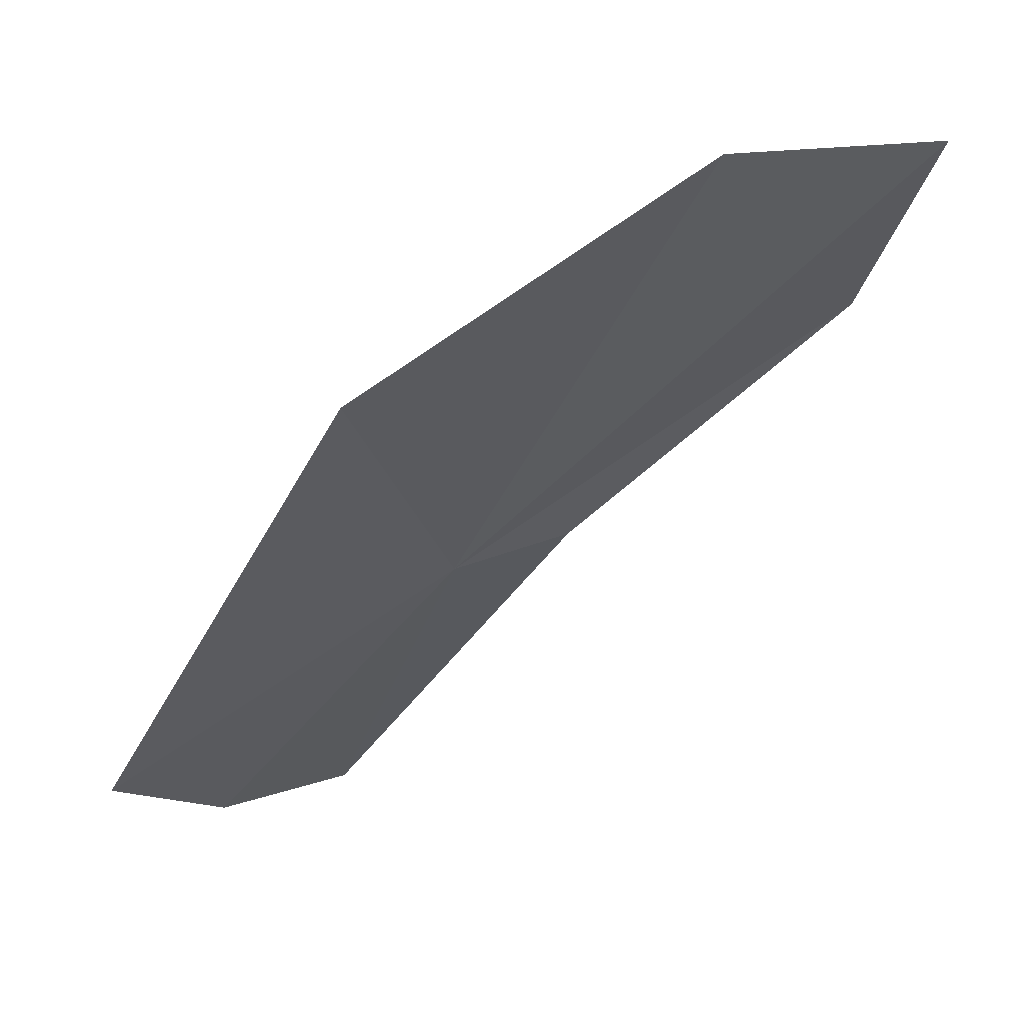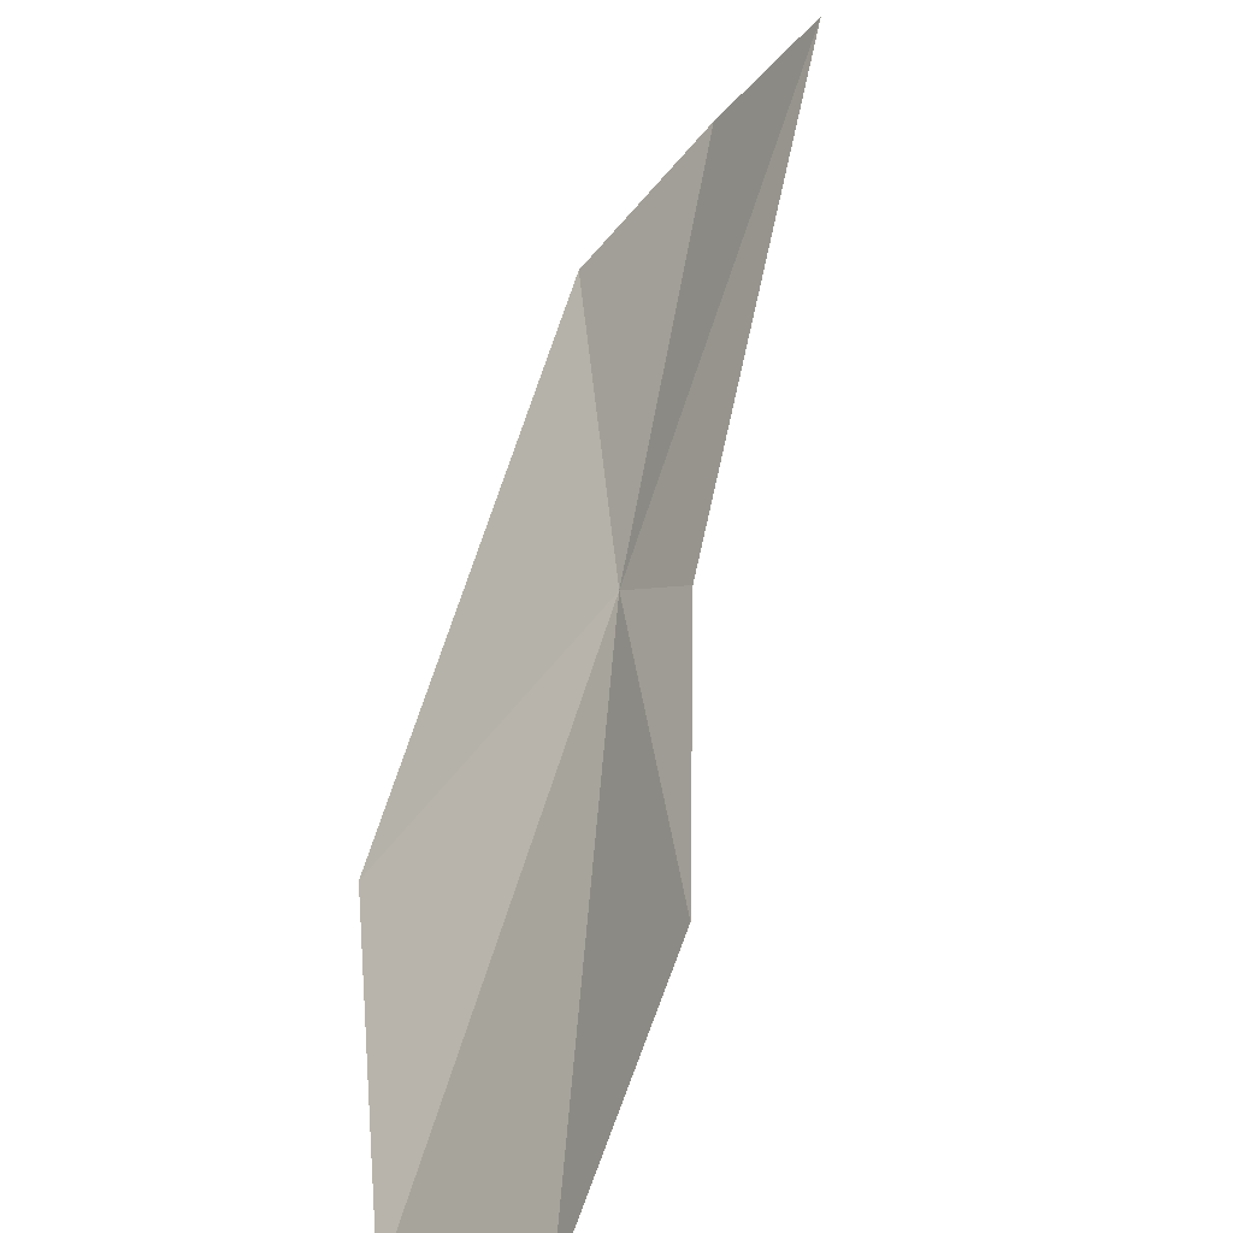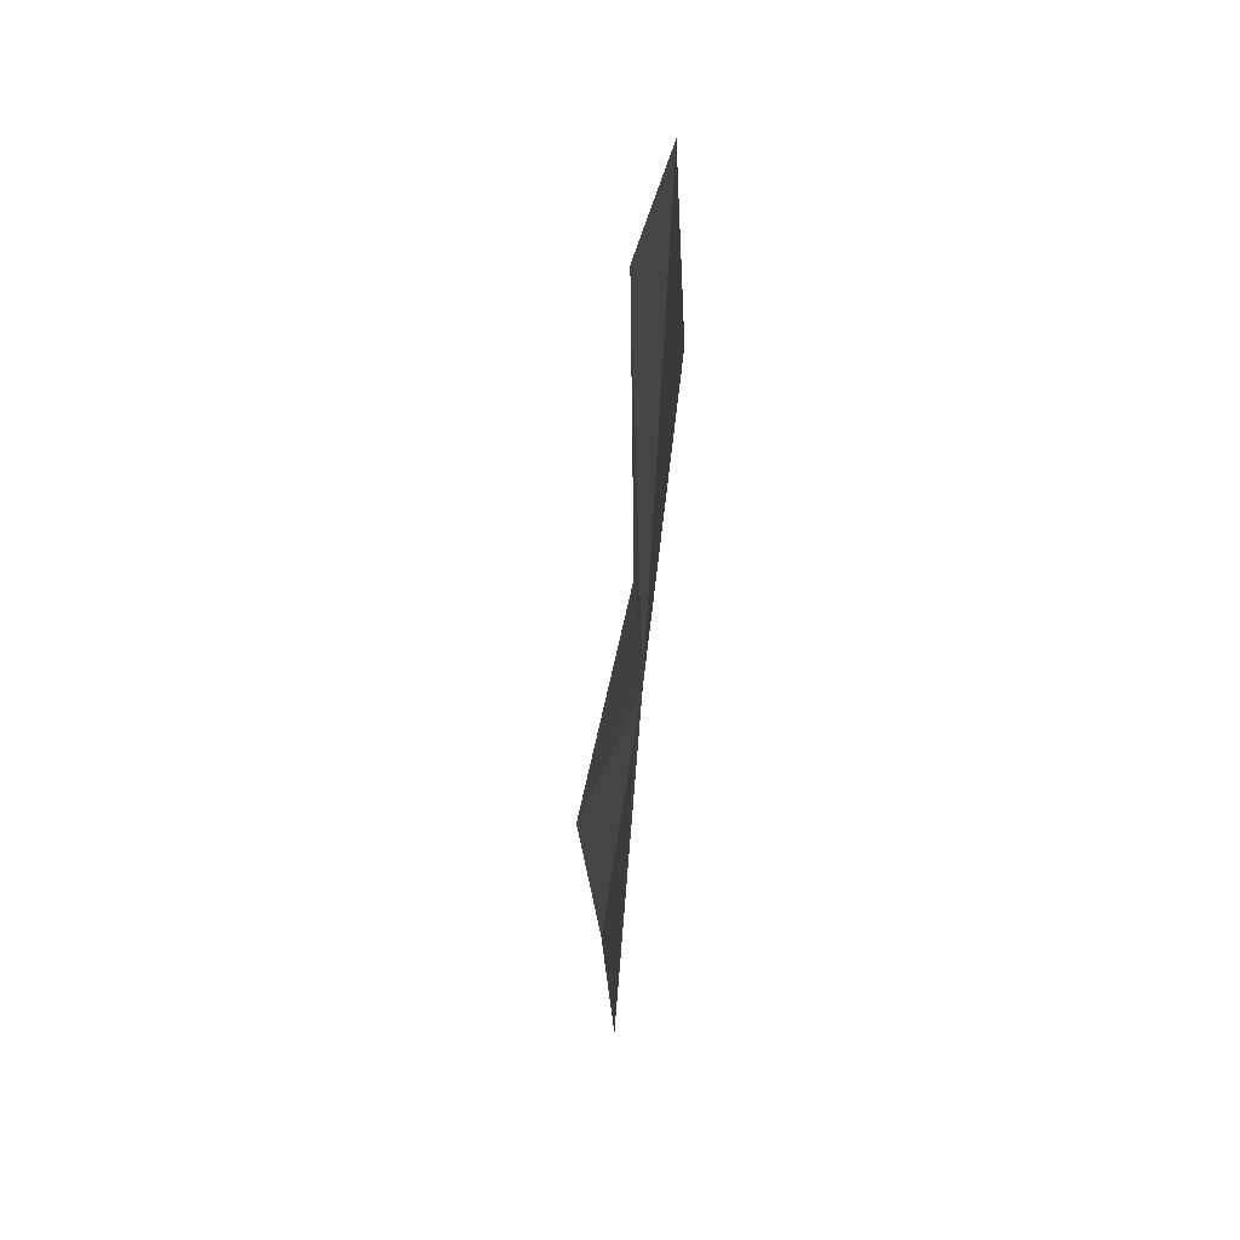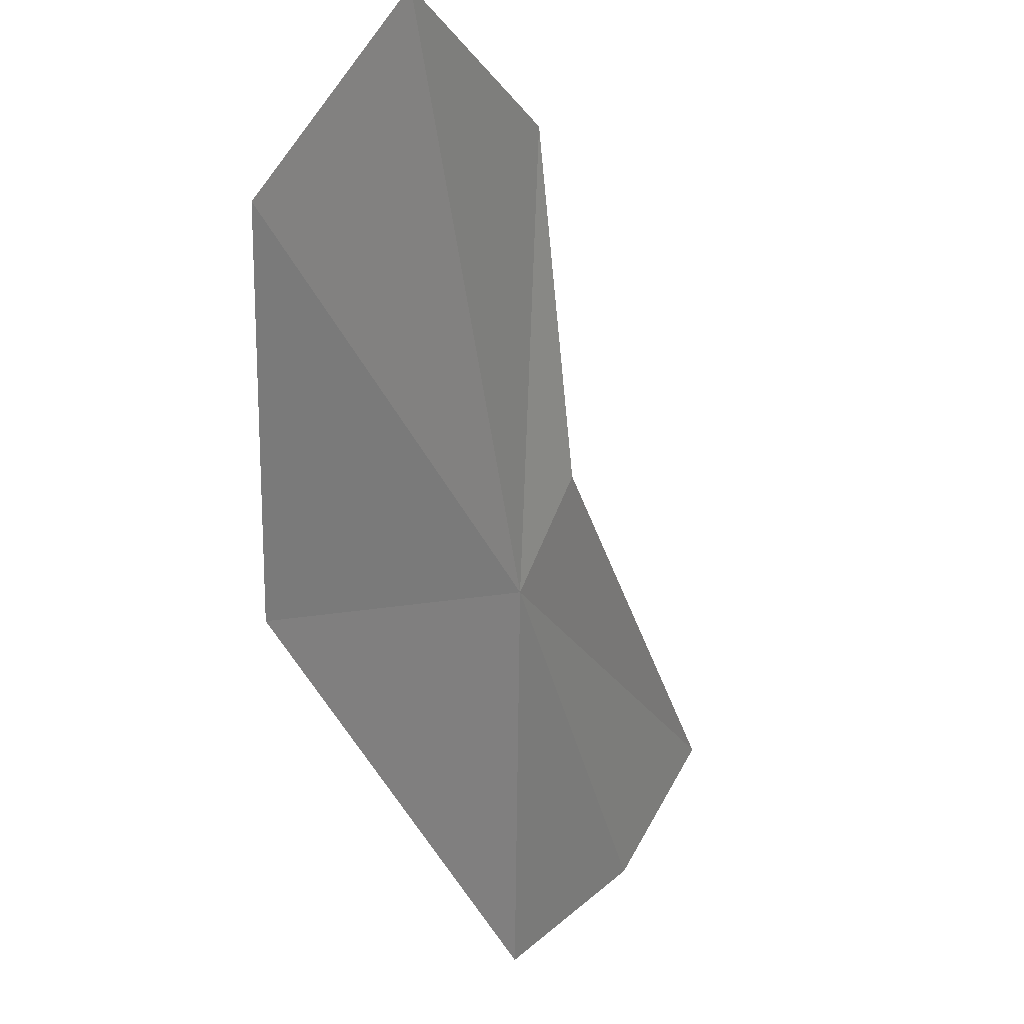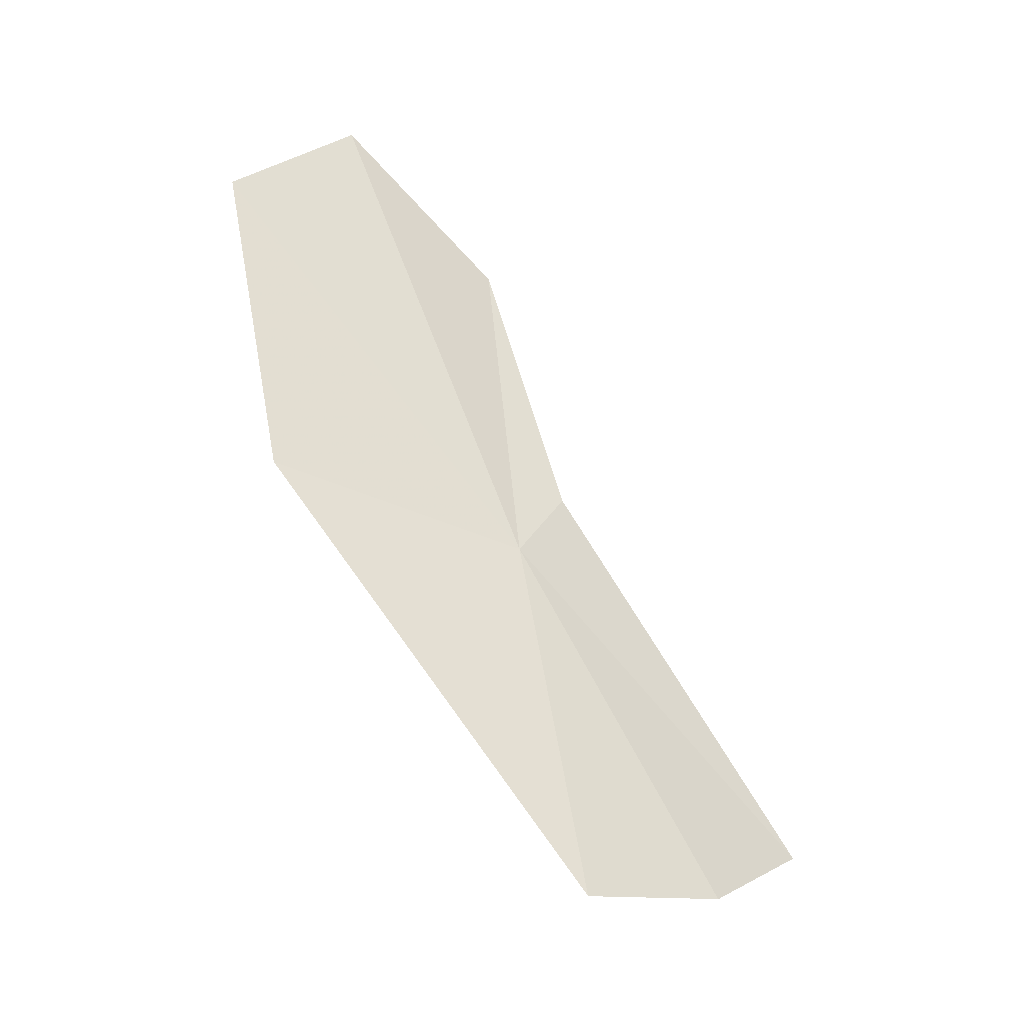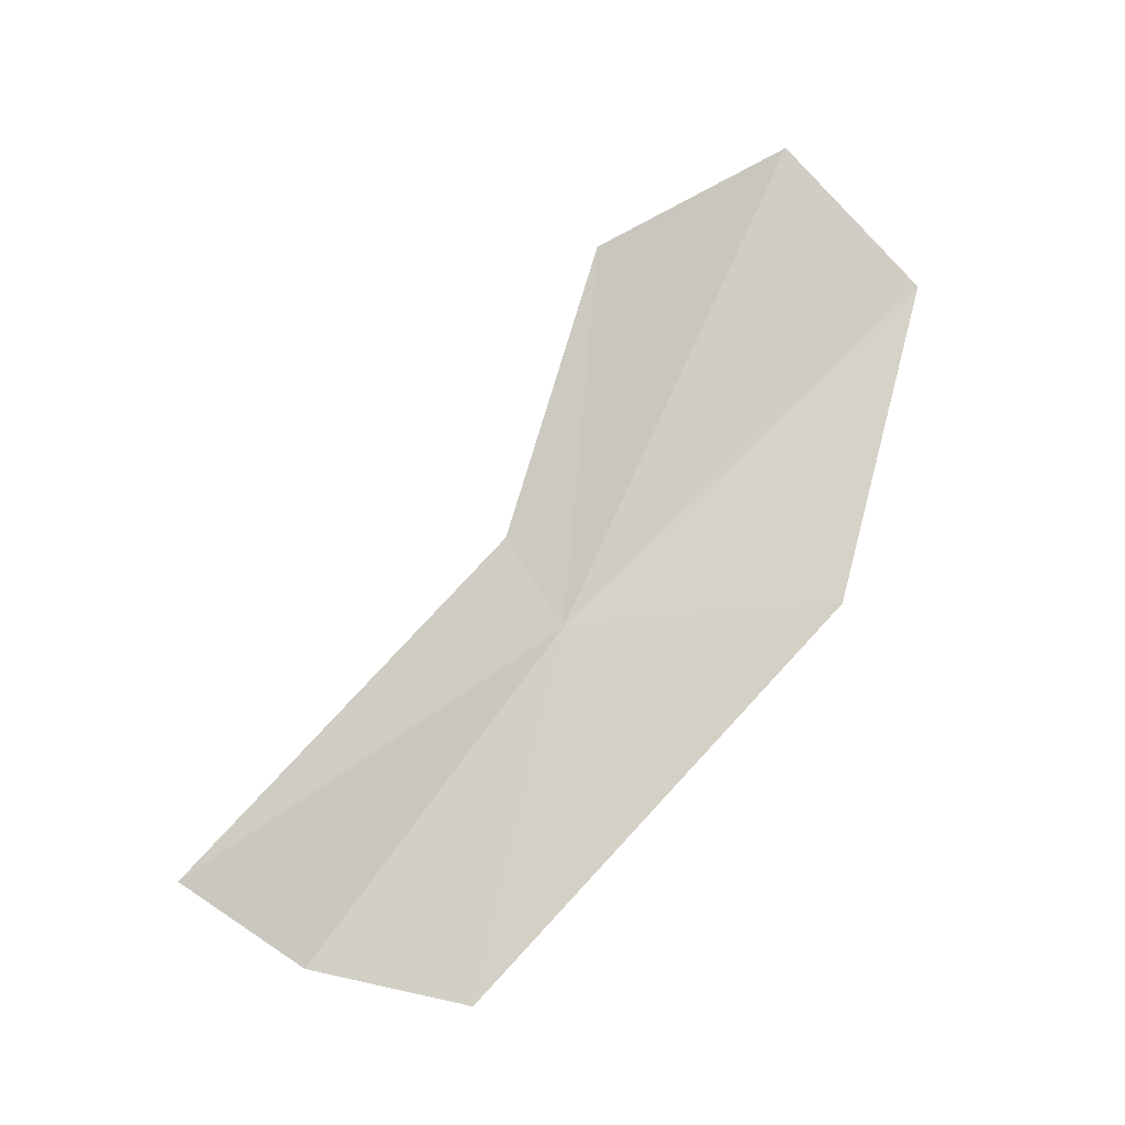
<metadata>
{"format":"obj","ext":"obj","renderer":"f3d","projection":"perspective","resolution":1024,"background":"white","views":[{"elev":-75.4,"azim":-59.5,"up":"+Y"},{"elev":29.0,"azim":-11.0,"up":"+Y"},{"elev":13.1,"azim":-41.9,"up":"+Z"},{"elev":-72.8,"azim":-6.8,"up":"+Y"},{"elev":-36.1,"azim":20.5,"up":"+Z"},{"elev":-4.8,"azim":-134.2,"up":"+Z"}]}
</metadata>
<code>
v 19.66 -13.74 51.7
v 18.52 -15.21 53.48
v 18.97 -14.69 54.2
v 18.69 -14.76 51.82
v 19.86 -13.32 49.82
v 20.36 -12.66 50.01
v 20.66 -12.12 50.44
v 19.5 -13.83 53.63
v 19.83 -13.5 52.14
f 1 3 2
f 1 2 4
f 1 4 5
f 1 5 6
f 1 6 7
f 1 9 8
f 1 7 9
f 1 8 3

</code>
